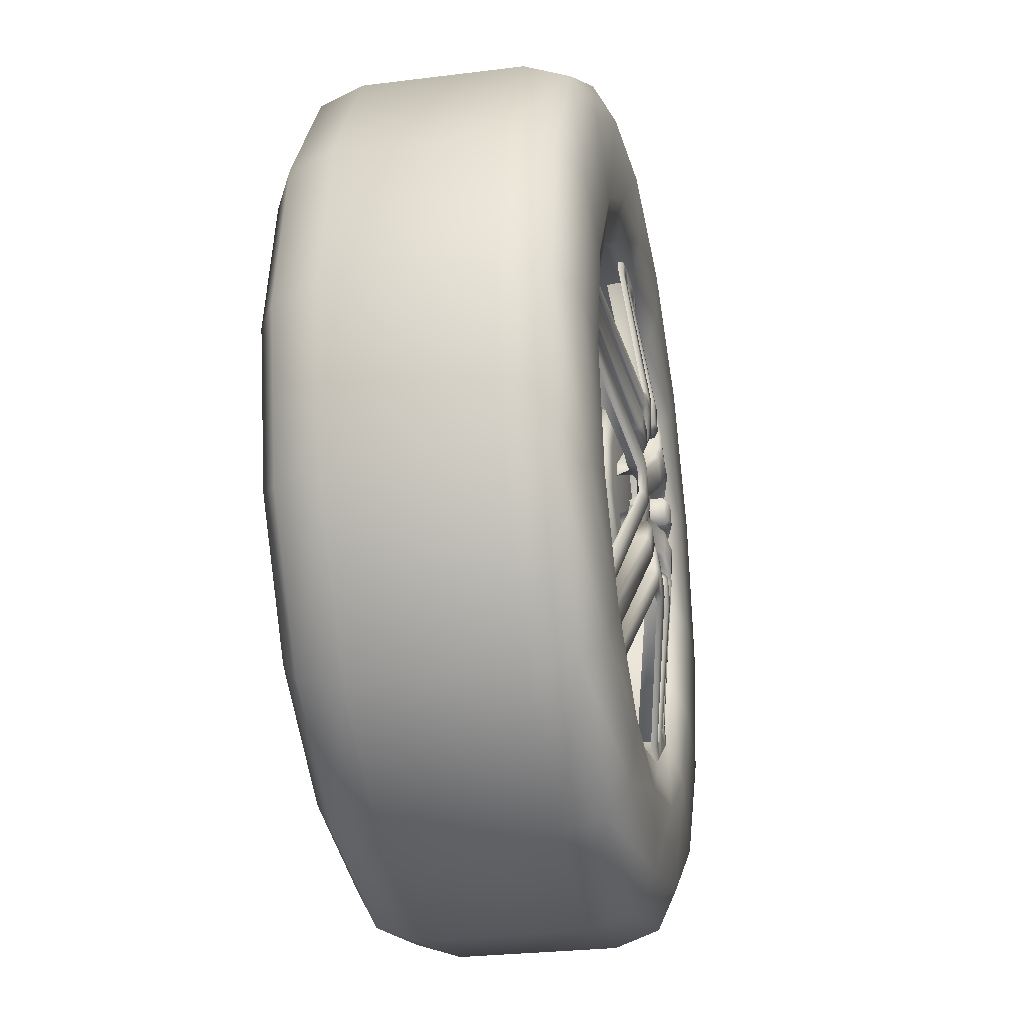
<metadata>
{"format":"obj","ext":"obj","renderer":"f3d","projection":"perspective","resolution":1024,"background":"white","views":[{"elev":-27.3,"azim":-79.0,"up":"+Y"}]}
</metadata>
<code>
v  0.068 0.3858 1.707
v  -0.0746 0.3856 1.7
v  0.045 0.3578 1.701
v  -0.0519 0.1179 1.736
v  -0.017 0.0581 1.718
v  0.0161 0.0581 1.718
v  0.0582 0.1158 1.742
v  -0.0182 0.3893 1.708
v  0.0182 0.3892 1.708
v  -0.016 0.3656 1.708
v  -0.0379 0.0879 1.738
v  0.0371 0.0878 1.738
v  -0.0509 0.1372 1.736
v  0.0503 0.1371 1.736
v  0.0141 0.1614 1.741
v  -0.0215 0.1613 1.735
v  -0.0755 0.3616 1.7
v  0.045 0.3873 1.708
v  -0.045 0.3874 1.708
v  -0.0209 0.115 1.736
v  0.0136 0.1215 1.742
v  -0.0781 0.1364 1.74
v  0.0689 0.3608 1.707
v  0.3878 0.0527 1.707
v  0.344 0.1884 1.7
v  0.3541 0.0661 1.701
v  0.0921 0.0912 1.742
v  0.0498 0.0335 1.718
v  0.0598 0.0019 1.718
v  0.1277 -0.0205 1.742
v  0.3648 0.1359 1.708
v  0.3758 0.1012 1.708
v  0.3429 0.1265 1.708
v  0.0717 0.0624 1.738
v  0.0945 -0.009 1.738
v  0.1456 -0.0064 1.736
v  0.1576 0.0355 1.741
v  0.1467 0.0693 1.735
v  0.3209 0.1819 1.7
v  0.3821 0.0751 1.708
v  0.3548 0.1608 1.708
v  0.1027 0.0546 1.736
v  0.1195 0.0237 1.742
v  0.3643 0.0443 1.707
v  0.1684 -0.3535 1.707
v  0.2842 -0.2704 1.7
v  0.1708 -0.3174 1.701
v  0.0476 -0.0451 1.713
v  0.0198 -0.0569 1.718
v  0.0192 -0.1284 1.742
v  0.2405 -0.3062 1.708
v  0.2109 -0.3274 1.708
v  0.2249 -0.2883 1.708
v  0.081 -0.0497 1.738
v  0.02 -0.0932 1.738
v  0.038 -0.1411 1.736
v  0.0816 -0.1397 1.741
v  0.1105 -0.1189 1.735
v  0.271 -0.2503 1.7
v  0.1879 -0.3414 1.708
v  0.2612 -0.2891 1.708
v  0.083 -0.0816 1.736
v  0.0587 -0.1071 1.742
v  0.1532 -0.3338 1.707
v  -0.3437 0.1891 1.707
v  -0.3894 0.0541 1.7
v  -0.3246 0.1583 1.701
v  -0.1287 -0.0107 1.736
v  -0.0609 0.0031 1.718
v  -0.0501 0.0344 1.718
v  -0.3748 0.1087 1.708
v  -0.363 0.1431 1.708
v  -0.3517 0.1031 1.708
v  -0.0957 -0.0071 1.738
v  -0.0715 0.0639 1.738
v  -0.1495 -0.0097 1.742
v  -0.114 0.0922 1.736
v  -0.1486 0.0658 1.741
v  -0.16 0.0321 1.735
v  -0.367 0.0455 1.7
v  -0.3525 0.1678 1.708
v  -0.3816 0.0827 1.708
v  -0.1159 0.0177 1.736
v  -0.111 0.0526 1.742
v  -0.1043 0.1179 1.74
v  -0.1546 -0.0297 1.74
v  -0.3198 0.1819 1.707
v  -0.2855 -0.2689 1.707
v  -0.1709 -0.3538 1.7
v  -0.2503 -0.2602 1.701
v  -0.0295 -0.1253 1.736
v  -0.0288 -0.0596 1.713
v  -0.0484 -0.0367 1.718
v  -0.1167 -0.058 1.742
v  -0.2184 -0.3231 1.708
v  -0.2476 -0.3014 1.708
v  -0.2061 -0.3028 1.708
v  -0.0229 -0.0928 1.738
v  -0.083 -0.0481 1.738
v  -0.0368 -0.1448 1.742
v  -0.123 -0.0798 1.736
v  -0.1084 -0.1209 1.741
v  -0.0798 -0.142 1.735
v  -0.1559 -0.335 1.7
v  -0.2679 -0.2838 1.708
v  -0.1957 -0.3376 1.708
v  -0.0527 -0.1045 1.736
v  -0.0843 -0.0891 1.742
v  -0.15 -0.064 1.733
v  -0.2713 -0.2484 1.707
v  0.044 0.3565 1.677
v  -0.0506 0.1185 1.714
v  -0.0137 0.0669 1.69
v  0.0129 0.0668 1.69
v  0.0499 0.1183 1.714
v  0.0205 0.3601 1.677
v  -0.0206 0.3602 1.677
v  -0.0316 0.0926 1.713
v  0.0308 0.0925 1.713
v  -0.0499 0.1369 1.713
v  0.0492 0.1369 1.713
v  0.0218 0.1611 1.711
v  -0.0224 0.1611 1.711
v  -0.044 0.3565 1.677
v  -0.0214 0.1146 1.714
v  0.0206 0.1145 1.714
v  0.3525 0.0667 1.677
v  0.097 0.084 1.714
v  0.0591 0.033 1.69
v  0.0672 0.0077 1.69
v  0.1276 -0.0118 1.714
v  0.3488 0.0901 1.677
v  0.3363 0.1293 1.677
v  0.0781 0.0579 1.713
v  0.0971 -0.0015 1.713
v  0.1148 0.0888 1.713
v  0.145 -0.0055 1.713
v  0.1597 0.028 1.711
v  0.1462 0.0701 1.711
v  0.3257 0.1504 1.677
v  0.1022 0.0549 1.714
v  0.115 0.0149 1.714
v  0.1709 -0.3157 1.677
v  0.1093 -0.0672 1.714
v  0.0492 -0.0467 1.69
v  0.0275 -0.0621 1.69
v  0.0274 -0.1256 1.714
v  0.192 -0.3051 1.677
v  0.2255 -0.2812 1.677
v  0.0786 -0.0572 1.713
v  0.0279 -0.0934 1.713
v  0.1193 -0.0826 1.713
v  0.0388 -0.1402 1.713
v  0.0752 -0.1439 1.711
v  0.1111 -0.1182 1.711
v  0.2424 -0.2646 1.677
v  0.0832 -0.081 1.714
v  0.049 -0.1054 1.714
v  -0.3236 0.1569 1.677
v  -0.1289 -0.0093 1.714
v  -0.0681 0.009 1.69
v  -0.0595 0.0342 1.69
v  -0.0963 0.0859 1.714
v  -0.3347 0.1359 1.677
v  -0.348 0.097 1.677
v  -0.0982 0.0004 1.713
v  -0.078 0.0594 1.713
v  -0.146 -0.0026 1.713
v  -0.1141 0.0911 1.713
v  -0.1458 0.073 1.711
v  -0.1601 0.0311 1.711
v  -0.3521 0.0737 1.677
v  -0.1157 0.0172 1.714
v  -0.1021 0.0569 1.714
v  -0.2487 -0.2597 1.677
v  -0.0309 -0.125 1.714
v  -0.0297 -0.0616 1.69
v  -0.0511 -0.0457 1.69
v  -0.1116 -0.065 1.714
v  -0.2321 -0.2766 1.677
v  -0.1991 -0.3012 1.677
v  -0.0308 -0.0928 1.713
v  -0.0808 -0.0556 1.713
v  -0.0425 -0.1394 1.713
v  -0.122 -0.0803 1.713
v  -0.1144 -0.1161 1.711
v  -0.0789 -0.1424 1.711
v  -0.1781 -0.3122 1.677
v  -0.0521 -0.1044 1.714
v  -0.0858 -0.0793 1.714
v  0.0788 0.1088 1.685
v  0.1275 -0.0418 1.685
v  -0.0795 0.1091 1.685
v  -0.1287 -0.0414 1.685
v  -0.0008 -0.1347 1.685
v  0.083 0.1145 1.632
v  0.1342 -0.044 1.632
v  -0.0837 0.1148 1.632
v  -0.1354 -0.0436 1.632
v  -0.0008 -0.1417 1.632
v  0.0829 0.1145 1.674
v  0.1341 -0.044 1.674
v  -0.0836 0.1147 1.674
v  -0.1354 -0.0436 1.674
v  -0.0008 -0.1417 1.674
v  0.0746 0.3854 1.7
v  -0.068 0.386 1.707
v  0.0485 0.3618 1.707
v  -0.059 0.1161 1.742
v  -0.0134 0.0647 1.713
v  0.0125 0.0647 1.713
v  0.0512 0.1177 1.736
v  0.0159 0.3656 1.708
v  0.0196 0.3618 1.701
v  -0.0196 0.3619 1.701
v  -0.032 0.0914 1.731
v  0.0311 0.0913 1.731
v  -0.0577 0.1379 1.742
v  0.057 0.1379 1.742
v  0.0208 0.1613 1.734
v  -0.0147 0.1614 1.741
v  -0.0689 0.3609 1.707
v  -0.0485 0.3619 1.707
v  -0.045 0.3579 1.701
v  -0.0144 0.1216 1.742
v  0.0202 0.1149 1.736
v  0.0778 0.1362 1.74
v  0.0813 0.1405 1.733
v  -0.0817 0.1406 1.733
v  0.0755 0.3616 1.7
v  0.3894 0.0463 1.7
v  0.3464 0.1822 1.707
v  0.359 0.064 1.707
v  0.096 0.085 1.736
v  0.0572 0.032 1.713
v  0.065 0.0074 1.713
v  0.1274 -0.0132 1.736
v  0.3526 0.0961 1.708
v  0.3501 0.0915 1.701
v  0.3382 0.1288 1.701
v  0.0769 0.0579 1.731
v  0.0961 -0.0022 1.731
v  0.1147 0.09 1.736
v  0.1133 0.0966 1.742
v  0.1483 -0.0126 1.742
v  0.1596 0.029 1.734
v  0.1488 0.0629 1.741
v  0.3222 0.1755 1.707
v  0.3294 0.1564 1.707
v  0.3266 0.1518 1.701
v  0.111 0.0504 1.742
v  0.1152 0.0154 1.736
v  0.1531 -0.033 1.74
v  0.1583 -0.0349 1.733
v  0.1055 0.1157 1.74
v  0.1085 0.1203 1.733
v  0.367 0.0382 1.7
v  0.1628 -0.3571 1.7
v  0.2791 -0.2746 1.707
v  0.1703 -0.3227 1.707
v  0.1099 -0.0659 1.736
v  0.1146 -0.0603 1.742
v  0.0467 -0.0376 1.718
v  0.0266 -0.0601 1.713
v  0.026 -0.1258 1.736
v  0.199 -0.3068 1.708
v  0.1938 -0.3059 1.701
v  0.2257 -0.2831 1.701
v  0.0783 -0.056 1.731
v  0.0269 -0.0927 1.731
v  0.1203 -0.0822 1.736
v  0.1263 -0.0788 1.742
v  0.033 -0.1456 1.742
v  0.076 -0.1436 1.734
v  0.105 -0.1229 1.741
v  0.2652 -0.2536 1.707
v  0.2492 -0.2663 1.707
v  0.244 -0.2651 1.701
v  0.0815 -0.0908 1.742
v  0.0495 -0.1055 1.736
v  0.0151 -0.1563 1.74
v  0.0148 -0.1619 1.733
v  0.1421 -0.0655 1.74
v  0.1474 -0.067 1.733
v  0.1482 -0.3382 1.7
v  -0.3411 0.1953 1.7
v  -0.3877 0.0605 1.707
v  -0.3273 0.1629 1.707
v  -0.1292 -0.018 1.742
v  -0.0659 0.0087 1.713
v  -0.0575 0.0331 1.713
v  -0.0913 0.0931 1.742
v  -0.0953 0.0869 1.736
v  -0.3413 0.1333 1.708
v  -0.3366 0.1356 1.701
v  -0.3493 0.0985 1.701
v  -0.0972 -0.0003 1.731
v  -0.0768 0.0594 1.731
v  -0.1466 -0.0036 1.736
v  -0.1125 0.0989 1.742
v  -0.1463 0.0722 1.734
v  -0.1579 0.0385 1.741
v  -0.3642 0.0515 1.707
v  -0.3586 0.0711 1.707
v  -0.3537 0.0731 1.701
v  -0.1201 0.026 1.742
v  -0.1026 0.0566 1.736
v  -0.1072 0.1227 1.733
v  -0.1598 -0.0316 1.733
v  -0.3183 0.1884 1.7
v  -0.2906 -0.2646 1.7
v  -0.1765 -0.3501 1.707
v  -0.2555 -0.2613 1.707
v  -0.0227 -0.128 1.742
v  -0.0219 -0.0565 1.718
v  -0.0495 -0.0442 1.713
v  -0.1122 -0.0637 1.736
v  -0.2316 -0.2837 1.708
v  -0.2323 -0.2785 1.701
v  -0.2009 -0.3019 1.701
v  -0.0298 -0.0921 1.731
v  -0.0804 -0.0544 1.731
v  -0.0418 -0.1402 1.736
v  -0.1289 -0.0764 1.742
v  -0.1138 -0.1168 1.734
v  -0.0853 -0.1381 1.741
v  -0.1607 -0.3305 1.707
v  -0.1777 -0.3192 1.707
v  -0.1781 -0.3139 1.701
v  -0.0619 -0.1059 1.742
v  -0.0857 -0.0799 1.736
v  -0.1446 -0.0626 1.74
v  -0.0193 -0.1558 1.74
v  -0.0191 -0.1613 1.733
v  -0.277 -0.245 1.7
v  0.1064 0.0345 1.689
v  -0.0004 0.1123 1.689
v  -0.1073 0.0349 1.689
v  -0.0667 -0.0908 1.689
v  0.0653 -0.091 1.689
v  0.0671 0.0928 1.689
v  0.1086 -0.0357 1.689
v  0.1248 0.0405 1.685
v  -0.0679 0.093 1.689
v  -0.0003 0.1317 1.685
v  -0.1099 -0.0353 1.689
v  -0.1257 0.0409 1.685
v  -0.0007 -0.1149 1.689
v  -0.0781 -0.1064 1.685
v  0.0767 -0.1067 1.685
v  0.1313 0.0426 1.632
v  -0.0003 0.1386 1.632
v  -0.1323 0.043 1.632
v  -0.0822 -0.112 1.632
v  0.0807 -0.1123 1.632
v  0.1313 0.0426 1.674
v  -0.0003 0.1385 1.674
v  -0.1322 0.043 1.674
v  -0.0822 -0.1119 1.674
v  0.0807 -0.1122 1.674
v  -0.0006 0.0001 1.729
v  -0.6577 0 1.627
v  -0.4495 0.4495 1.692
v  -0 0.6357 1.692
v  0.4495 0.4495 1.692
v  0.6357 0 1.692
v  0.4495 -0.4495 1.692
v  -0 -0.6357 1.692
v  -0.4651 -0.4651 1.627
v  -0.6577 0 1.392
v  -0.4651 0.4651 1.392
v  -0 0.6577 1.392
v  0.4651 0.4651 1.392
v  0.6577 0 1.392
v  0.4651 -0.4651 1.392
v  -0 -0.6577 1.392
v  -0.4651 -0.4651 1.392
v  -0.3933 0 1.71
v  -0.2781 0.2781 1.71
v  -0 0.3933 1.71
v  0.2781 0.2781 1.71
v  0.3933 0 1.71
v  0.2781 -0.2781 1.71
v  -0 -0.3933 1.71
v  -0.2781 -0.2781 1.71
v  -0.3933 0 1.309
v  -0.2781 0.2781 1.309
v  -0 0.3933 1.309
v  0.2781 0.2781 1.309
v  0.3933 0 1.309
v  0.2781 -0.2781 1.309
v  -0 -0.3933 1.309
v  -0.2781 -0.2781 1.309
v  -0.4651 0.4651 1.627
v  -0 0.6577 1.627
v  0.4651 0.4651 1.627
v  0.6577 0 1.627
v  0.4651 -0.4651 1.627
v  -0 -0.6577 1.627
v  -0.4495 -0.4495 1.692
v  -0.6357 0 1.327
v  -0.5324 0.2205 1.722
v  -0.5324 0.2205 1.296
v  -0.2205 0.5324 1.722
v  -0.2205 0.5324 1.296
v  0.2205 0.5324 1.722
v  0.2205 0.5324 1.296
v  0.5324 0.2205 1.722
v  0.5324 0.2205 1.296
v  0.5324 -0.2205 1.722
v  0.5324 -0.2205 1.296
v  0.2205 -0.5324 1.722
v  0.2205 -0.5324 1.296
v  -0.2205 -0.5324 1.722
v  -0.2205 -0.5324 1.296
v  -0.5324 -0.2205 1.722
v  -0.5324 -0.2205 1.296
v  -0.4214 0.1745 1.725
v  -0.1745 0.4214 1.725
v  0.1745 0.4214 1.725
v  0.4214 0.1745 1.725
v  0.4214 -0.1745 1.725
v  0.1745 -0.4214 1.725
v  -0.1745 -0.4214 1.725
v  -0.4214 -0.1745 1.725
v  -0.6058 0.2509 1.627
v  -0.6058 0.2509 1.392
v  -0.2509 0.6058 1.627
v  -0.2509 0.6058 1.392
v  0.2509 0.6058 1.627
v  0.2509 0.6058 1.392
v  0.6058 0.2509 1.627
v  0.6058 0.2509 1.392
v  0.6058 -0.2509 1.627
v  0.6058 -0.2509 1.392
v  0.2509 -0.6058 1.627
v  0.2509 -0.6058 1.392
v  -0.2509 -0.6058 1.627
v  -0.2509 -0.6058 1.392
v  -0.6058 -0.2509 1.627
v  -0.6058 -0.2509 1.392
v  -0.5781 0 1.722
v  -0.4088 0.4088 1.722
v  -0 0.5781 1.722
v  0.4088 0.4088 1.722
v  0.5781 0 1.722
v  0.4088 -0.4088 1.722
v  -0 -0.5781 1.722
v  -0.4088 -0.4088 1.722
v  -0.5781 0 1.296
v  -0.4088 0.4088 1.296
v  -0 0.5781 1.296
v  0.4088 0.4088 1.296
v  0.5781 0 1.296
v  0.4088 -0.4088 1.296
v  -0 -0.5781 1.296
v  -0.4088 -0.4088 1.296
v  -0.4575 0 1.725
v  -0.3235 0.3235 1.725
v  -0 0.4575 1.725
v  0.3235 0.3235 1.725
v  0.4575 0 1.725
v  0.3235 -0.3235 1.725
v  -0 -0.4575 1.725
v  -0.3235 -0.3235 1.725
v  -0.3622 0.15 1.71
v  -0.3622 0.15 1.309
v  -0.15 0.3622 1.71
v  -0.15 0.3622 1.309
v  0.15 0.3622 1.71
v  0.15 0.3622 1.309
v  0.3622 0.15 1.71
v  0.3622 0.15 1.309
v  0.3622 -0.15 1.71
v  0.3622 -0.15 1.309
v  0.15 -0.3622 1.71
v  0.15 -0.3622 1.309
v  -0.15 -0.3622 1.71
v  -0.15 -0.3622 1.309
v  -0.3622 -0.15 1.71
v  -0.3622 -0.15 1.309
v  -0.6357 0 1.692
v  -0.4495 0.4495 1.327
v  -0 0.6357 1.327
v  0.4495 0.4495 1.327
v  0.6357 0 1.327
v  0.4495 -0.4495 1.327
v  -0 -0.6357 1.327
v  -0.4495 -0.4495 1.327
v  -0.5855 0.2425 1.692
v  -0.5855 0.2425 1.327
v  -0.2425 0.5854 1.692
v  -0.2425 0.5854 1.327
v  0.2425 0.5854 1.692
v  0.2425 0.5854 1.327
v  0.5855 0.2425 1.692
v  0.5855 0.2425 1.327
v  0.5855 -0.2425 1.692
v  0.5855 -0.2425 1.327
v  0.2425 -0.5854 1.692
v  0.2425 -0.5854 1.327
v  -0.2425 -0.5854 1.692
v  -0.2425 -0.5854 1.327
v  -0.5855 -0.2425 1.692
v  -0.5855 -0.2425 1.327
v  -0.3586 0 1.501
v  -0.2536 0.2535 1.501
v  -0 0.3586 1.501
v  0.2535 0.2535 1.501
v  0.3586 0 1.501
v  0.2535 -0.2535 1.501
v  -0 -0.3586 1.501
v  -0.2536 -0.2535 1.501
v  -0.3302 0.1368 1.501
v  -0.1368 0.3302 1.501
v  0.1368 0.3302 1.501
v  0.3302 0.1368 1.501
v  0.3302 -0.1368 1.501
v  0.1368 -0.3302 1.501
v  -0.1368 -0.3302 1.501
v  -0.3302 -0.1368 1.501
v  -0.3901 0 1.691
v  -0.2759 0.2759 1.691
v  -0 0.3901 1.691
v  0.2759 0.2759 1.691
v  0.3901 0 1.691
v  0.2759 -0.2759 1.691
v  -0 -0.3901 1.691
v  -0.2759 -0.2759 1.691
v  -0.3593 0.1488 1.691
v  -0.1488 0.3593 1.691
v  0.1488 0.3593 1.691
v  0.3593 0.1488 1.691
v  0.3593 -0.1488 1.691
v  0.1488 -0.3593 1.691
v  -0.1488 -0.3593 1.691
v  -0.3593 -0.1488 1.691
g Object02
f 209 292 75 11
f 6 28 34 12
f 227 7 27 255
f 19 223 10 8
f 221 15 213 10
f 10 213 9 8
f 5 11 75 70
f 7 12 34 27
f 22 209 218
f 208 219 227 23
f 15 221 225 21
f 223 222 22 218
f 208 23 1 18
f 213 208 18 9
f 223 19 207 222
f 29 263 54 35
f 253 30 262 283
f 41 249 33 31
f 247 37 238 33
f 33 238 32 31
f 30 35 54 262
f 255 27 244
f 233 245 253 44
f 37 247 251 43
f 249 248 255 244
f 233 44 24 40
f 238 233 40 32
f 249 41 232 248
f 49 315 98 55
f 281 50 314 333
f 61 277 53 51
f 275 57 266 53
f 53 266 52 51
f 50 55 98 314
f 283 262 272
f 260 273 281 64
f 57 275 279 63
f 277 276 283 272
f 260 64 45 60
f 266 260 60 52
f 277 61 259 276
f 289 94 99 74
f 85 292 209 22
f 82 304 73 71
f 302 78 294 73
f 73 294 72 71
f 69 74 99 93
f 86 289 76
f 288 300 85 87
f 78 302 306 84
f 304 303 86 76
f 288 87 65 81
f 294 288 81 72
f 304 82 287 303
f 332 94 289 86
f 106 328 97 95
f 326 102 318 97
f 97 318 96 95
f 333 314 100
f 313 324 332 110
f 102 326 330 108
f 328 327 333 100
f 313 110 88 105
f 318 313 105 96
f 328 106 312 327
f 112 120 13 4
f 113 118 216 210
f 114 113 210 211
f 115 119 217 212
f 126 122 220 226
f 117 123 16 215
f 118 112 4 216
f 119 114 211 217
f 120 124 224 13
f 121 115 212 14
f 122 116 214 220
f 123 125 20 16
f 111 121 14 3
f 116 111 3 214
f 124 117 215 224
f 125 126 226 20
f 128 136 243 234
f 129 134 241 235
f 130 129 235 236
f 131 135 242 237
f 142 138 246 252
f 133 139 38 240
f 134 128 234 241
f 135 130 236 242
f 136 140 250 243
f 137 131 237 36
f 138 132 239 246
f 139 141 42 38
f 127 137 36 26
f 132 127 26 239
f 140 133 240 250
f 141 142 252 42
f 144 152 271 261
f 145 150 269 48
f 146 145 48 264
f 147 151 270 265
f 158 154 274 280
f 149 155 58 268
f 150 144 261 269
f 151 146 264 270
f 152 156 278 271
f 153 147 265 56
f 154 148 267 274
f 155 157 62 58
f 143 153 56 47
f 148 143 47 267
f 156 149 268 278
f 157 158 280 62
f 160 168 299 68
f 161 166 297 290
f 162 161 290 291
f 163 167 298 293
f 174 170 301 307
f 165 171 79 296
f 166 160 68 297
f 167 162 291 298
f 168 172 305 299
f 163 293 77 169
f 170 164 295 301
f 171 173 83 79
f 159 169 77 67
f 164 159 67 295
f 172 165 296 305
f 173 174 307 83
f 176 184 323 91
f 177 182 321 92
f 178 177 92 316
f 179 183 322 317
f 190 186 325 331
f 181 187 103 320
f 182 176 91 321
f 183 178 316 322
f 184 188 329 323
f 185 179 317 101
f 186 180 319 325
f 187 189 107 103
f 175 185 101 90
f 180 175 90 319
f 188 181 320 329
f 189 190 331 107
f 17 222 207 2
f 13 218 209 4
f 216 11 5 210
f 210 5 6 211
f 217 12 7 212
f 220 15 21 226
f 16 221 10 215
f 4 209 11 216
f 211 6 12 217
f 224 223 218 13
f 212 7 219 14
f 214 213 15 220
f 20 225 221 16
f 229 22 222 17
f 14 219 208 3
f 206 1 23 230
f 3 208 213 214
f 215 10 223 224
f 226 21 225 20
f 230 23 227 228
f 39 248 232 25
f 241 34 28 235
f 235 28 29 236
f 242 35 30 237
f 246 37 43 252
f 38 247 33 240
f 234 27 34 241
f 236 29 35 242
f 250 249 244 243
f 237 30 245 36
f 239 238 37 246
f 42 251 247 38
f 256 255 248 39
f 36 245 233 26
f 231 24 44 257
f 26 233 238 239
f 240 33 249 250
f 252 43 251 42
f 257 44 253 254
f 59 276 259 46
f 269 54 263 48
f 48 263 49 264
f 270 55 50 265
f 274 57 63 280
f 58 275 53 268
f 261 262 54 269
f 264 49 55 270
f 278 277 272 271
f 265 50 273 56
f 267 266 57 274
f 62 279 275 58
f 284 283 276 59
f 56 273 260 47
f 258 45 64 285
f 47 260 266 267
f 268 53 277 278
f 280 63 279 62
f 285 64 281 282
f 80 303 287 66
f 297 74 69 290
f 290 69 70 291
f 298 75 292 293
f 301 78 84 307
f 79 302 73 296
f 68 289 74 297
f 291 70 75 298
f 305 304 76 299
f 295 294 78 301
f 83 306 302 79
f 309 86 303 80
f 77 300 288 67
f 286 65 87 310
f 67 288 294 295
f 296 73 304 305
f 307 84 306 83
f 310 87 85 308
f 104 327 312 89
f 321 98 315 92
f 92 315 93 316
f 322 99 94 317
f 325 102 108 331
f 103 326 97 320
f 91 314 98 321
f 316 93 99 322
f 329 328 100 323
f 317 94 324 101
f 319 318 102 325
f 107 330 326 103
f 334 333 327 104
f 101 324 313 90
f 311 88 110 335
f 90 313 318 319
f 320 97 328 329
f 331 108 330 107
f 335 110 332 109
f 86 309 109 332
f 22 229 308 85
f 255 256 228 227
f 283 284 254 253
f 333 334 282 281
f 336 343 191 341
f 340 342 336 341
f 336 342 192 343
f 337 345 193 344
f 337 341 191 345
f 338 347 194 346
f 338 344 193 347
f 339 349 195 348
f 339 346 194 349
f 340 350 192 342
f 340 348 195 350
f 356 201 191 343
f 356 343 192 202
f 357 203 193 345
f 357 345 191 201
f 358 204 194 347
f 358 347 193 203
f 359 205 195 349
f 359 349 194 204
f 360 202 192 350
f 360 350 195 205
f 351 356 202 197
f 351 196 201 356
f 352 357 201 196
f 352 198 203 357
f 353 358 203 198
f 353 199 204 358
f 354 359 204 199
f 354 200 205 359
f 355 360 205 200
f 355 197 202 360
f 227 219 7
f 253 245 30
f 281 273 50
f 85 300 292
f 332 324 94
f 244 27 234 243
f 272 262 261 271
f 68 299 76 289
f 300 77 293 292
f 91 323 100 314
f 28 6 361
f 6 5 361
f 263 29 361
f 29 28 361
f 315 49 361
f 49 263 361
f 5 70 361
f 70 69 361
f 69 93 361
f 93 315 361
f 339 348 337 344
f 340 341 337 348
f 339 344 338 346
f 427 370 362 426
f 371 427 426 394
f 429 371 394 428
f 372 429 428 395
f 431 372 395 430
f 373 431 430 396
f 433 373 396 432
f 374 433 432 397
f 435 374 397 434
f 375 435 434 398
f 437 375 398 436
f 376 437 436 399
f 439 376 399 438
f 377 439 438 369
f 441 377 369 440
f 370 441 440 362
f 363 490 402 443
f 490 482 442 402
f 402 442 458 418
f 443 402 418 459
f 401 491 403 450
f 491 483 451 403
f 403 451 387 467
f 450 403 467 386
f 364 492 404 444
f 492 363 443 404
f 404 443 459 419
f 444 404 419 460
f 483 493 405 451
f 493 484 452 405
f 405 452 388 469
f 451 405 469 387
f 365 494 406 445
f 494 364 444 406
f 406 444 460 420
f 445 406 420 461
f 484 495 407 452
f 495 485 453 407
f 407 453 389 471
f 452 407 471 388
f 366 496 408 446
f 496 365 445 408
f 408 445 461 421
f 446 408 421 462
f 485 497 409 453
f 497 486 454 409
f 409 454 390 473
f 453 409 473 389
f 367 498 410 447
f 498 366 446 410
f 410 446 462 422
f 447 410 422 463
f 486 499 411 454
f 499 487 455 411
f 411 455 391 475
f 454 411 475 390
f 368 500 412 448
f 500 367 447 412
f 412 447 463 423
f 448 412 423 464
f 487 501 413 455
f 501 488 456 413
f 413 456 392 477
f 455 413 477 391
f 400 502 414 449
f 502 368 448 414
f 414 448 464 424
f 449 414 424 465
f 488 503 415 456
f 503 489 457 415
f 415 457 393 479
f 456 415 479 392
f 482 504 416 442
f 504 400 449 416
f 416 449 465 425
f 442 416 425 458
f 489 505 417 457
f 505 401 450 417
f 417 450 386 481
f 457 417 481 393
f 378 466 418 458
f 466 379 459 418
f 379 468 419 459
f 468 380 460 419
f 380 470 420 460
f 470 381 461 420
f 381 472 421 461
f 472 382 462 421
f 382 474 422 462
f 474 383 463 422
f 383 476 423 463
f 476 384 464 423
f 384 478 424 464
f 478 385 465 424
f 385 480 425 465
f 480 378 458 425
f 362 482 490 426
f 363 394 426 490
f 371 483 491 427
f 401 370 427 491
f 394 363 492 428
f 364 395 428 492
f 372 484 493 429
f 483 371 429 493
f 395 364 494 430
f 365 396 430 494
f 373 485 495 431
f 484 372 431 495
f 396 365 496 432
f 366 397 432 496
f 374 486 497 433
f 485 373 433 497
f 397 366 498 434
f 367 398 434 498
f 375 487 499 435
f 486 374 435 499
f 398 367 500 436
f 368 399 436 500
f 376 488 501 437
f 487 375 437 501
f 399 368 502 438
f 400 369 438 502
f 377 489 503 439
f 488 376 439 503
f 369 400 504 440
f 482 362 440 504
f 370 401 505 441
f 489 377 441 505
f 530 466 378 522
f 523 379 466 530
f 531 468 379 523
f 524 380 468 531
f 532 470 380 524
f 525 381 470 532
f 533 472 381 525
f 526 382 472 533
f 534 474 382 526
f 527 383 474 534
f 535 476 383 527
f 528 384 476 535
f 536 478 384 528
f 529 385 478 536
f 537 480 385 529
f 522 378 480 537
f 530 522 506 514
f 523 530 514 507
f 531 523 507 515
f 524 531 515 508
f 532 524 508 516
f 525 532 516 509
f 533 525 509 517
f 526 533 517 510
f 534 526 510 518
f 527 534 518 511
f 535 527 511 519
f 528 535 519 512
f 536 528 512 520
f 529 536 520 513
f 537 529 513 521
f 522 537 521 506

</code>
